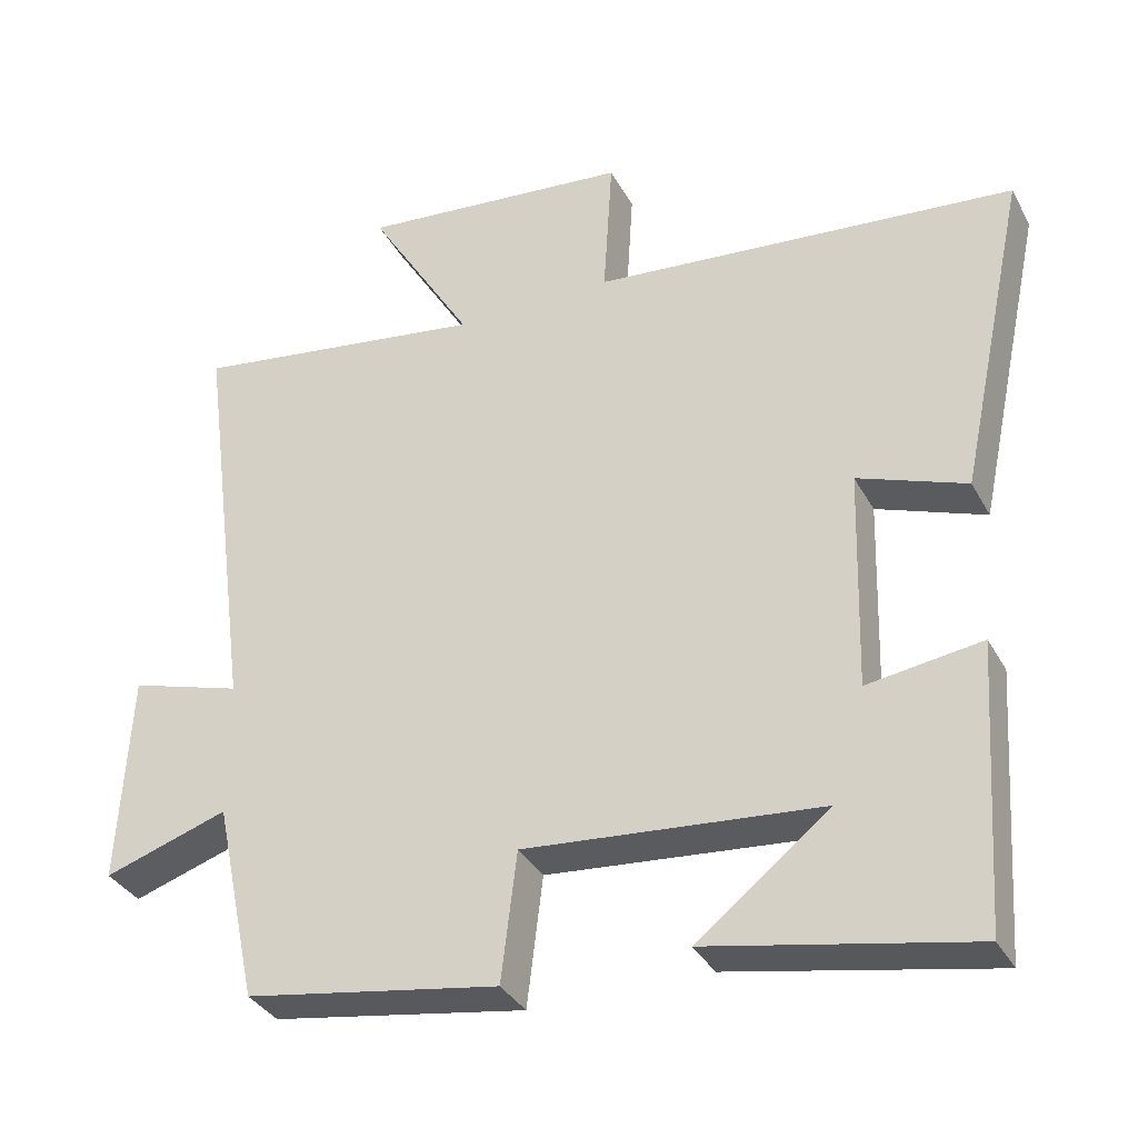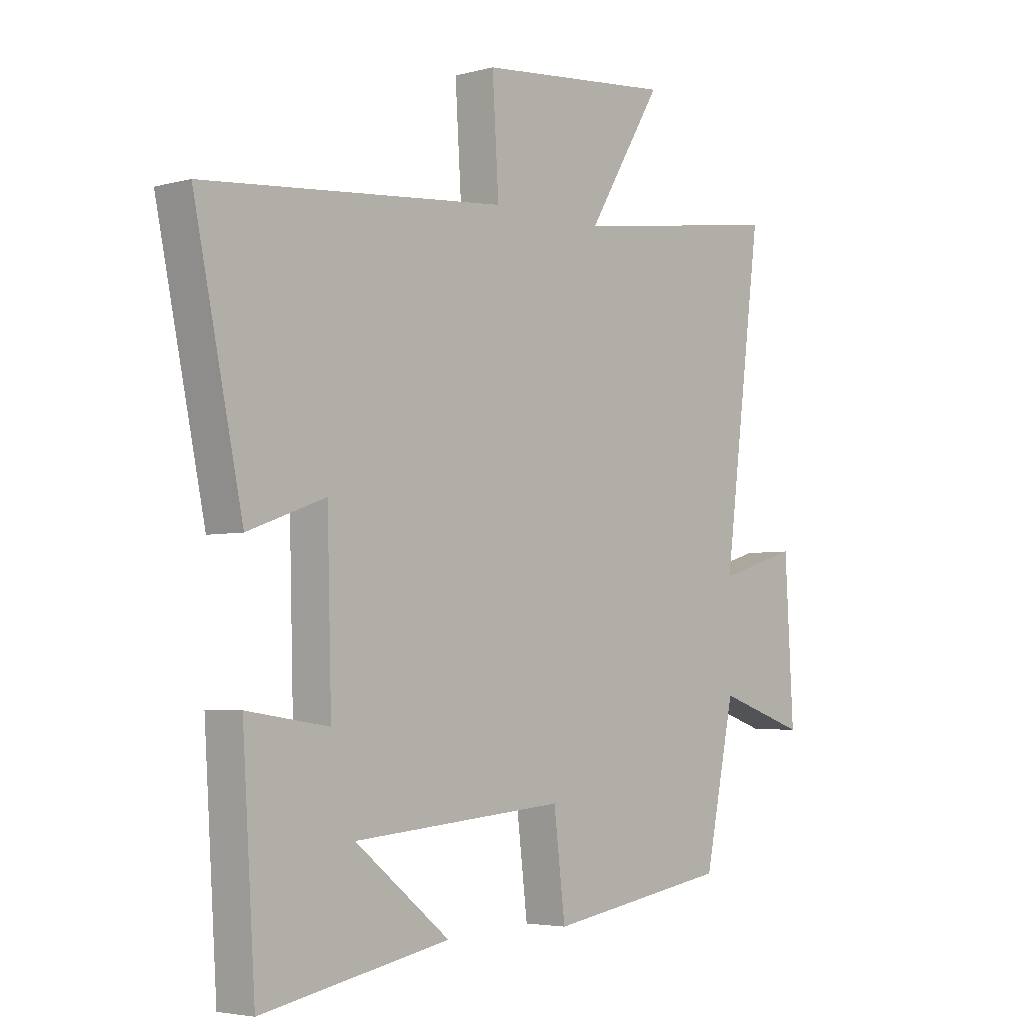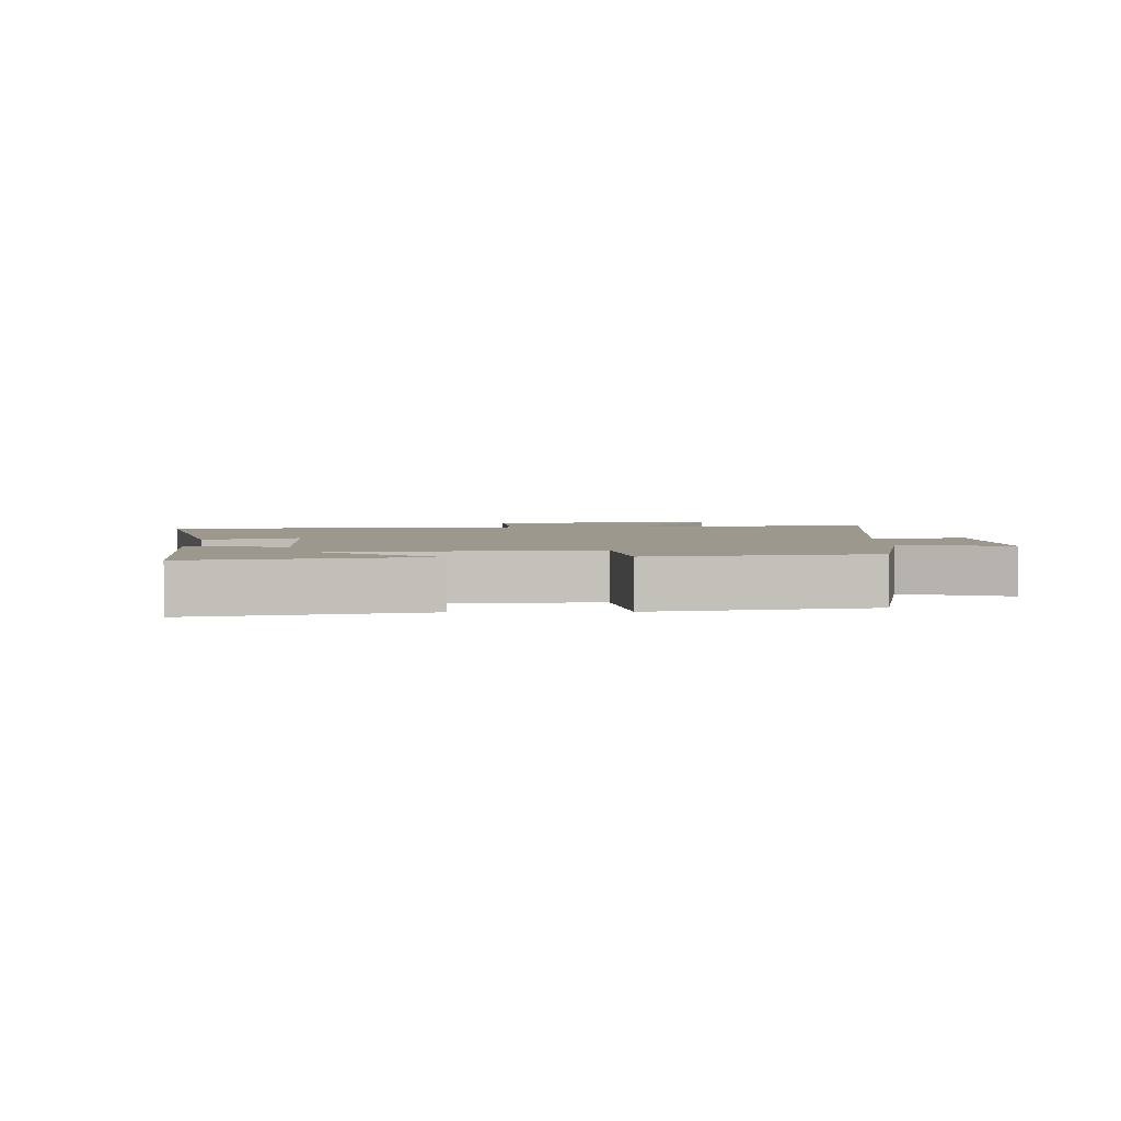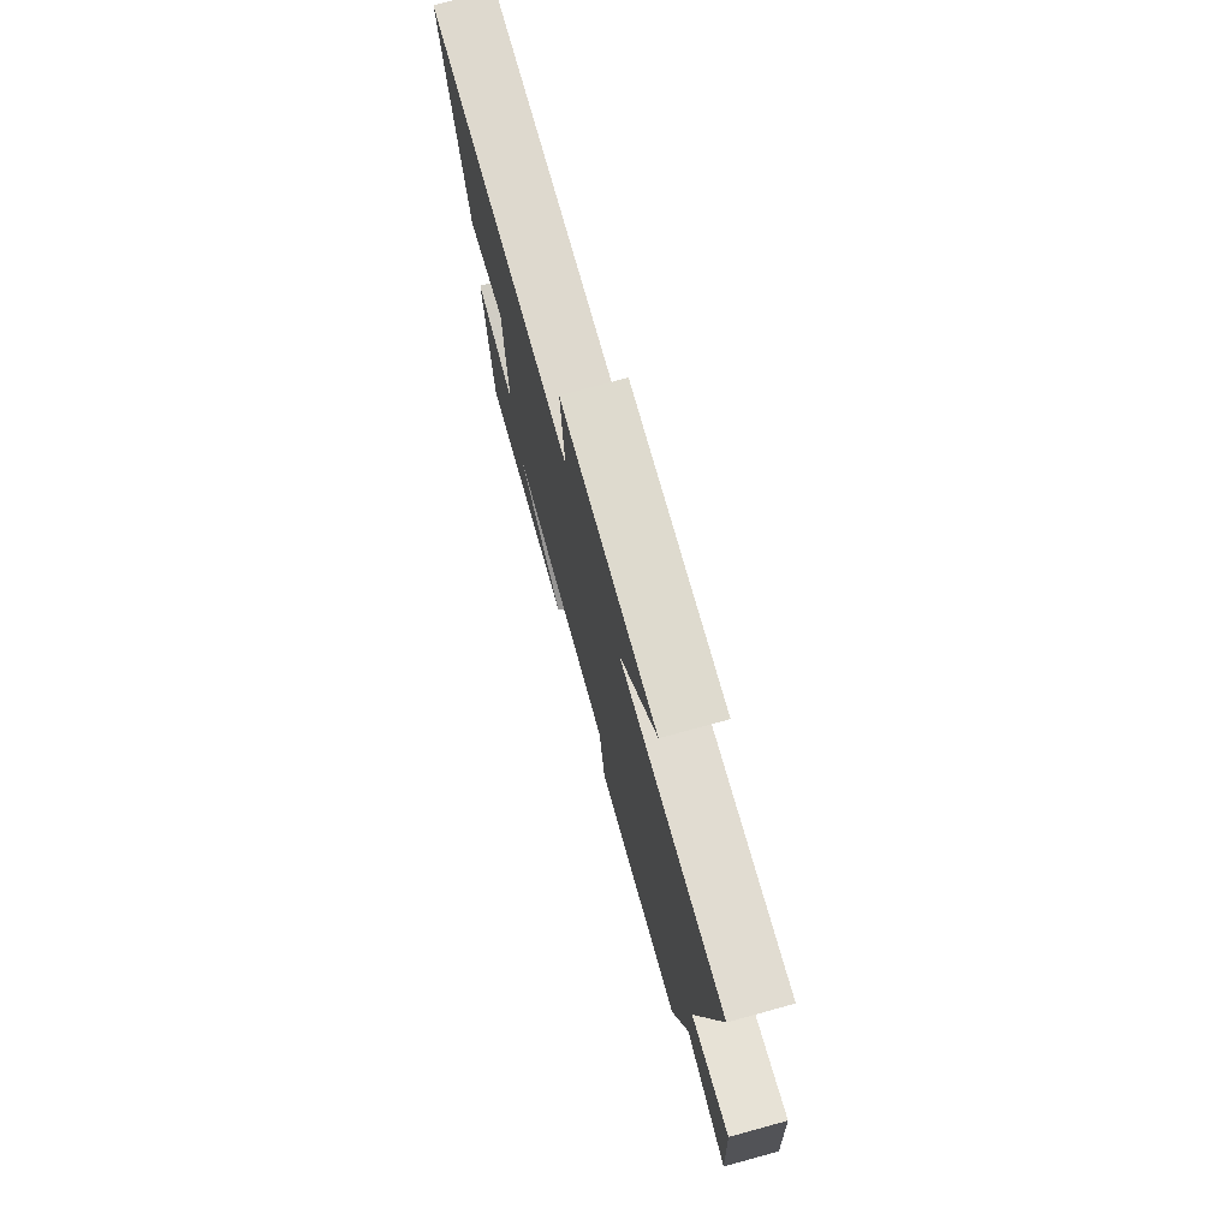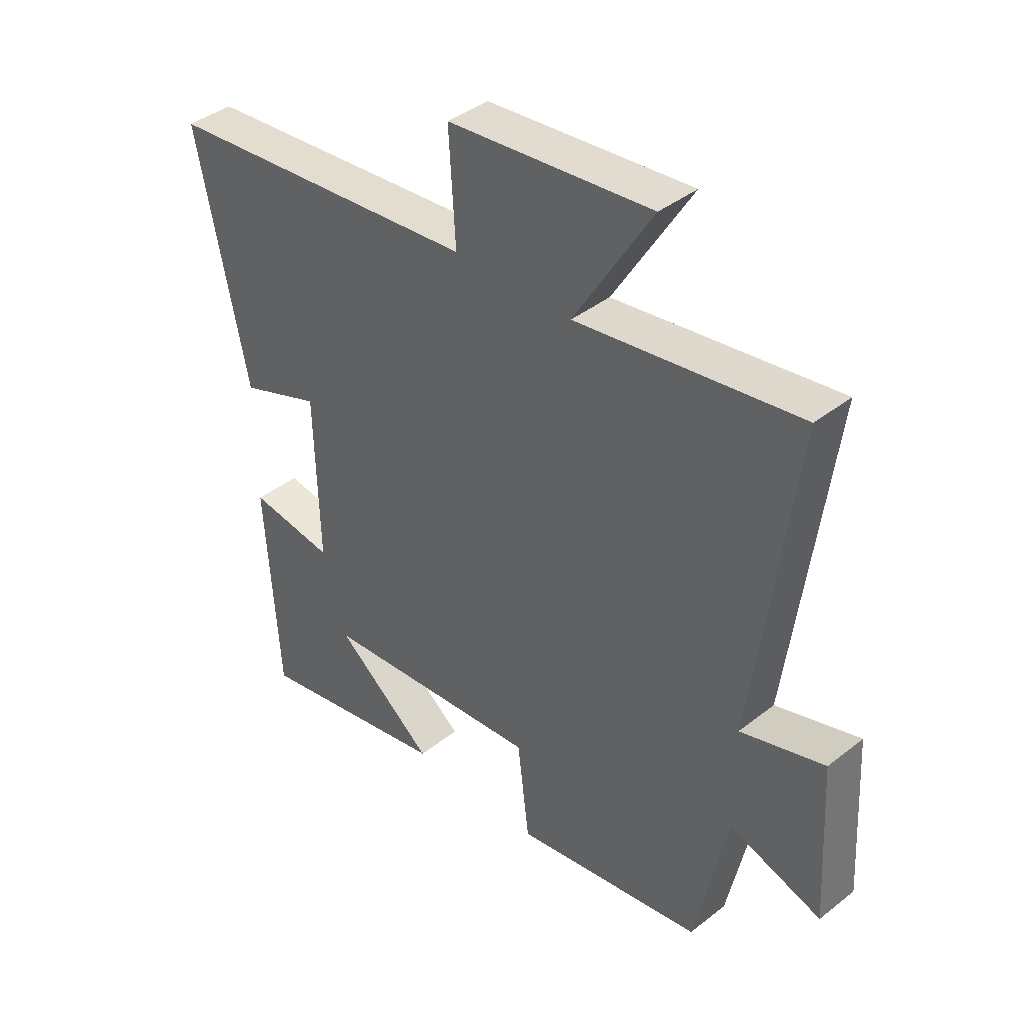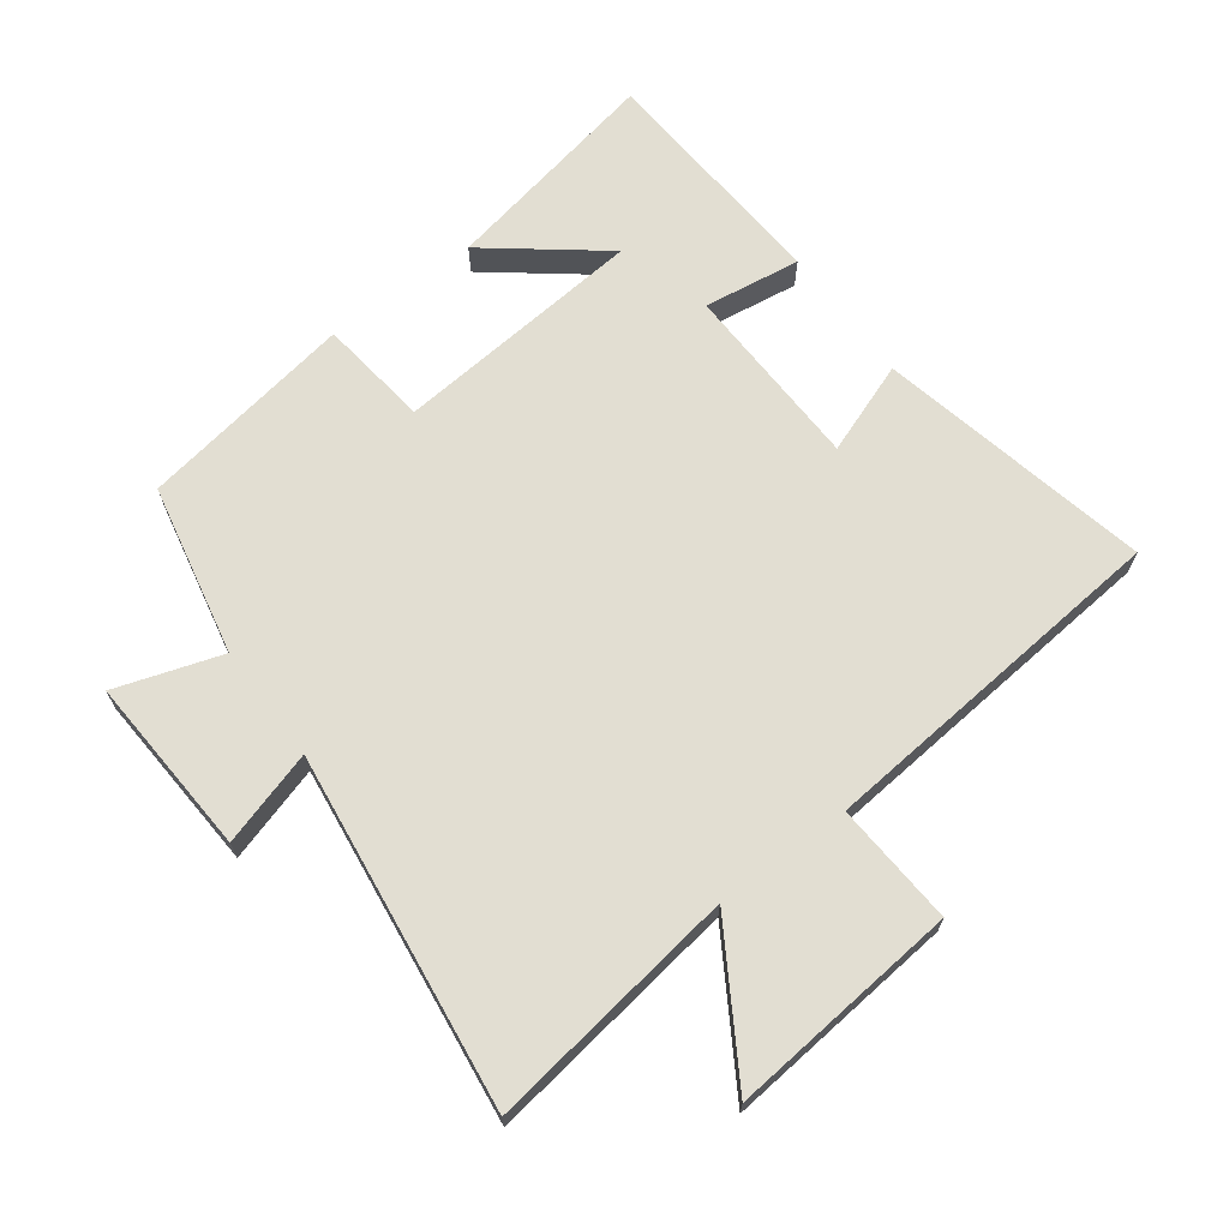
<metadata>
{"format":"obj","ext":"obj","renderer":"f3d","projection":"perspective","resolution":1024,"background":"white","views":[{"elev":-34.4,"azim":24.9,"up":"+Z"},{"elev":-4.0,"azim":131.5,"up":"+Z"},{"elev":3.0,"azim":177.8,"up":"+Y"},{"elev":76.0,"azim":-105.3,"up":"+Z"},{"elev":40.0,"azim":-134.1,"up":"+Z"},{"elev":67.8,"azim":-36.8,"up":"+Y"}]}
</metadata>
<code>
v -0.572 0.07 0.556
v -0.179 0.07 0.5
v -0.317 0.07 0.725
v 0.043 0.07 0.691
v 0.031 0.07 0.5
v 0.59 0.07 0.45
v 0.5 0.07 0.024
v 0.357 0.07 0.076
v 0.349 0.07 -0.216
v 0.5 0.07 -0.194
v 0.476 0.07 -0.567
v 0.13 0.07 -0.5
v 0.305 0.07 -0.362
v -0.087 0.07 -0.328
v -0.108 0.07 -0.5
v -0.444 0.07 -0.445
v -0.5 0.07 -0.179
v -0.664 0.07 -0.233
v -0.648 0.07 0.047
v -0.5 0.07 0.003
v -0.572 0 0.556
v -0.179 0 0.5
v -0.317 0 0.725
v 0.043 0 0.691
v 0.031 0 0.5
v 0.59 0 0.45
v 0.5 0 0.024
v 0.357 0 0.076
v 0.349 0 -0.216
v 0.5 0 -0.194
v 0.476 0 -0.567
v 0.13 0 -0.5
v 0.305 0 -0.362
v -0.087 0 -0.328
v -0.108 0 -0.5
v -0.444 0 -0.445
v -0.5 0 -0.179
v -0.664 0 -0.233
v -0.648 0 0.047
v -0.5 0 0.003
f 17 18 19 20
f 16 17 20
f 15 16 20
f 14 15 20
f 20 1 2
f 14 20 2
f 13 14 2
f 11 12 13
f 9 10 11 13
f 8 9 13 2
f 7 8 2
f 6 7 2
f 5 6 2
f 2 3 4 5
f 40 39 38 37
f 40 37 36
f 40 36 35
f 40 35 34
f 22 21 40
f 22 40 34
f 22 34 33
f 33 32 31
f 33 31 30 29
f 22 33 29 28
f 22 28 27
f 22 27 26
f 22 26 25
f 25 24 23 22
f 1 21 22 2
f 2 22 23 3
f 3 23 24 4
f 4 24 25 5
f 5 25 26 6
f 6 26 27 7
f 7 27 28 8
f 8 28 29 9
f 9 29 30 10
f 10 30 31 11
f 11 31 32 12
f 12 32 33 13
f 13 33 34 14
f 14 34 35 15
f 15 35 36 16
f 16 36 37 17
f 17 37 38 18
f 18 38 39 19
f 19 39 40 20
f 20 40 21 1

</code>
